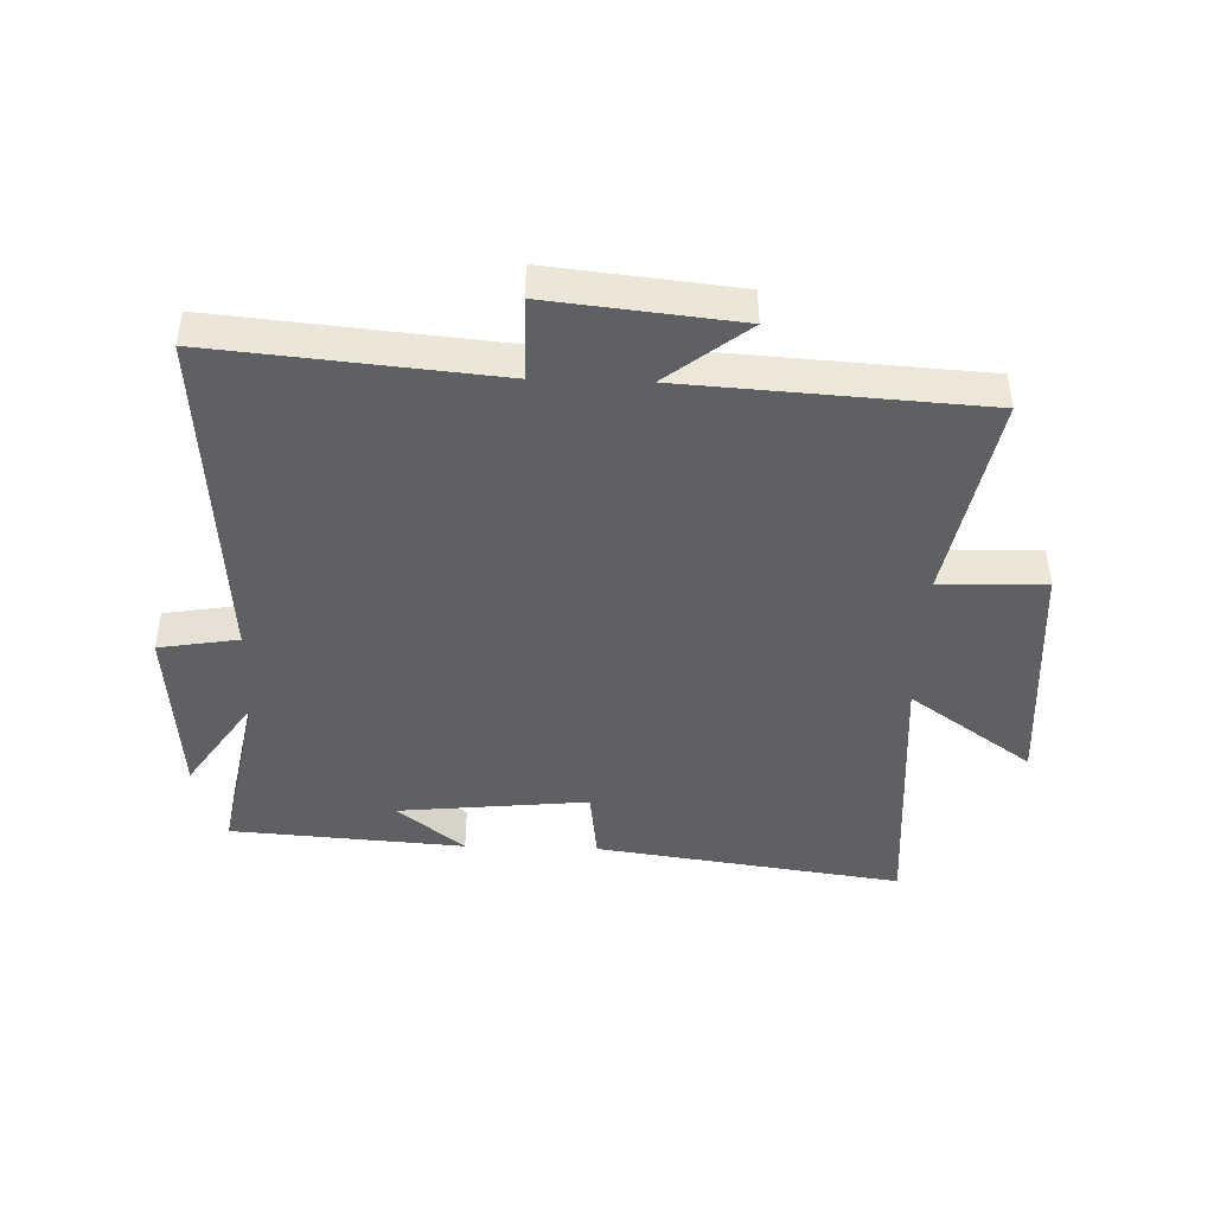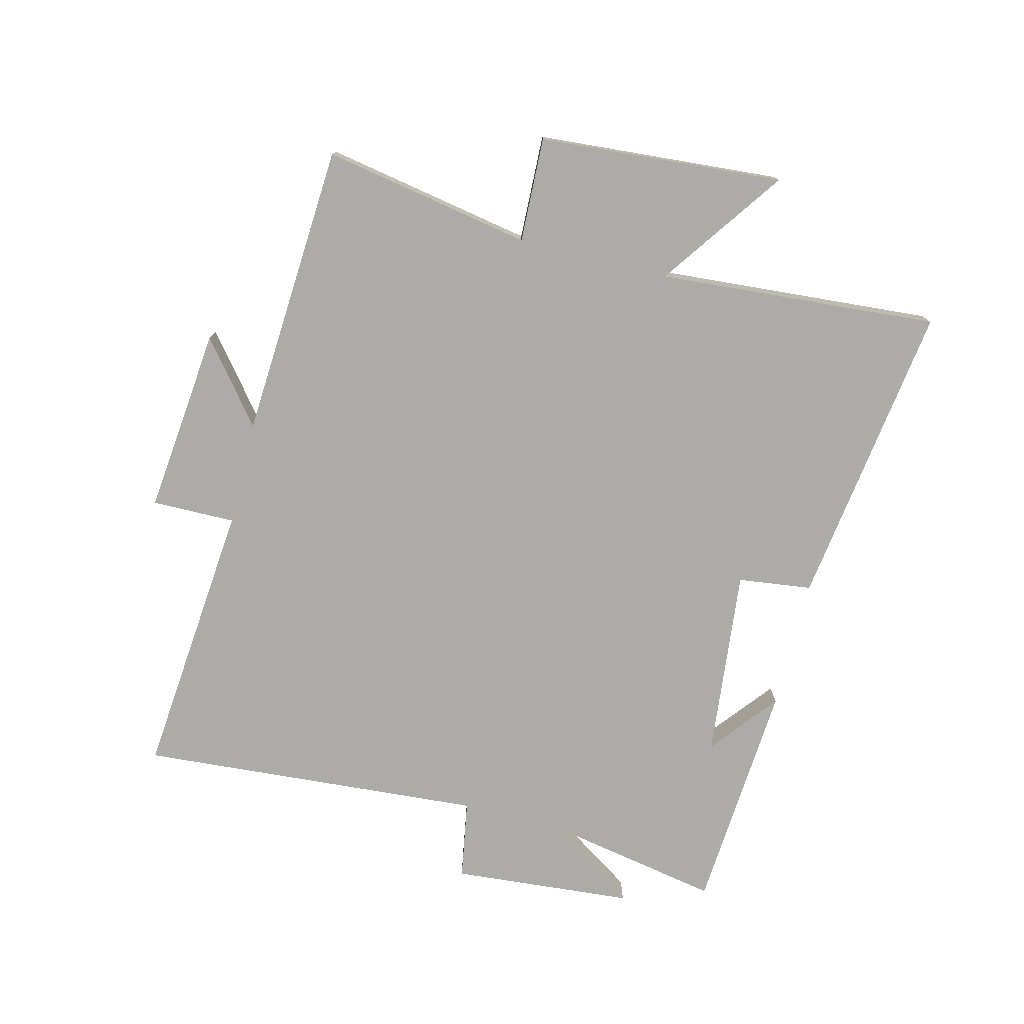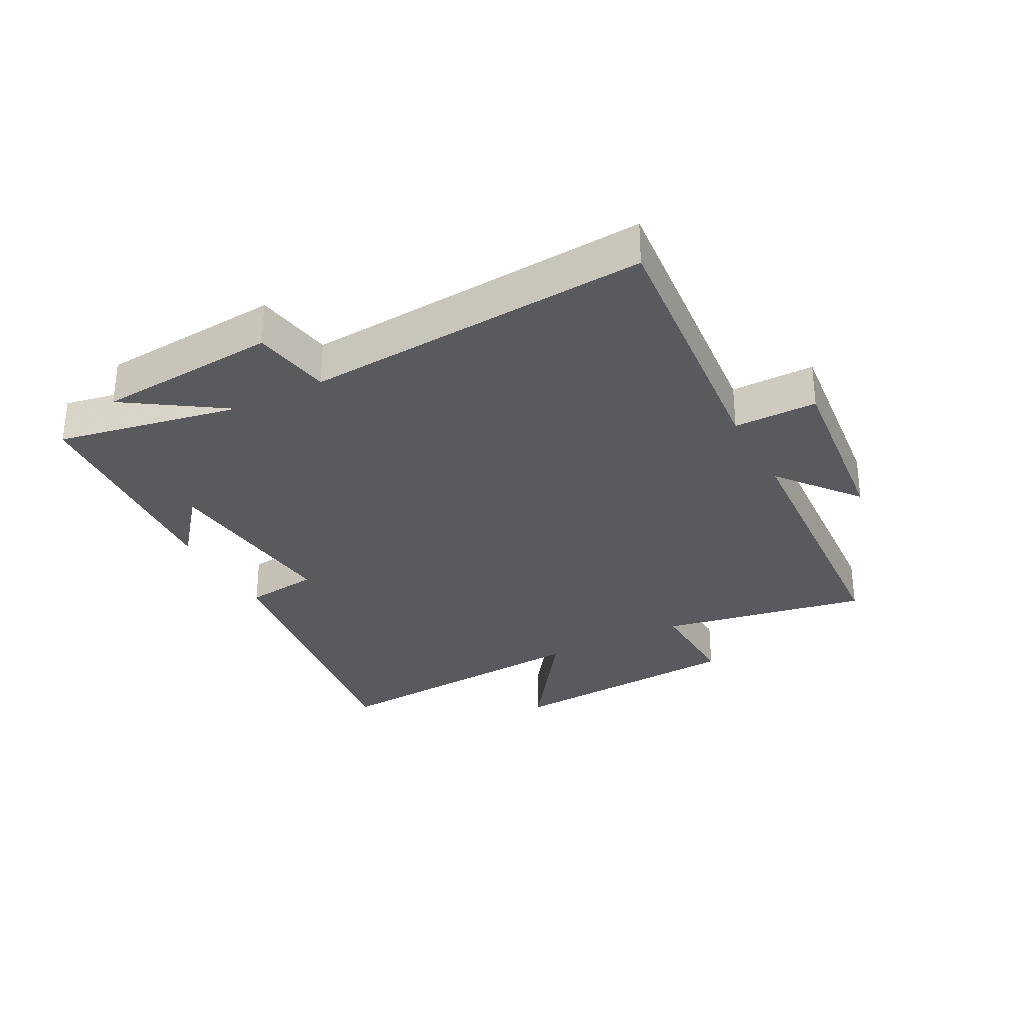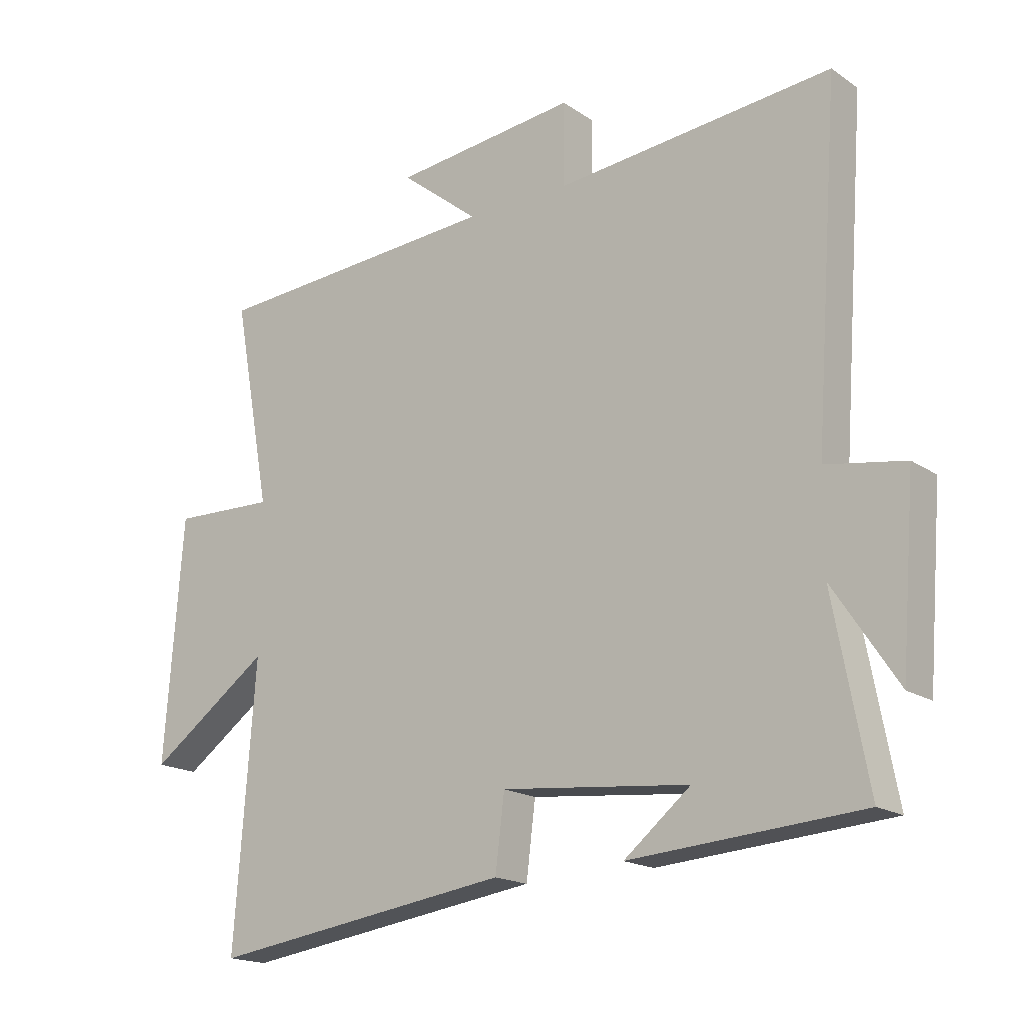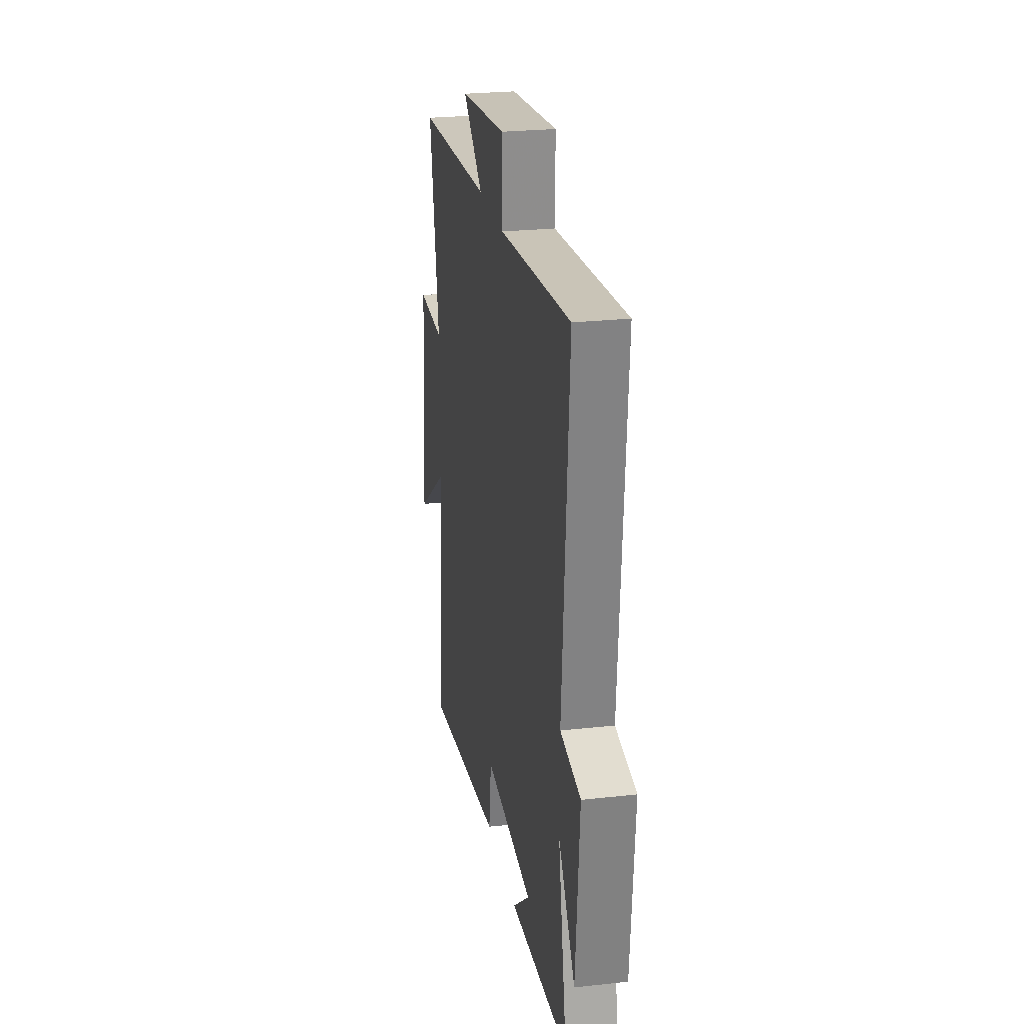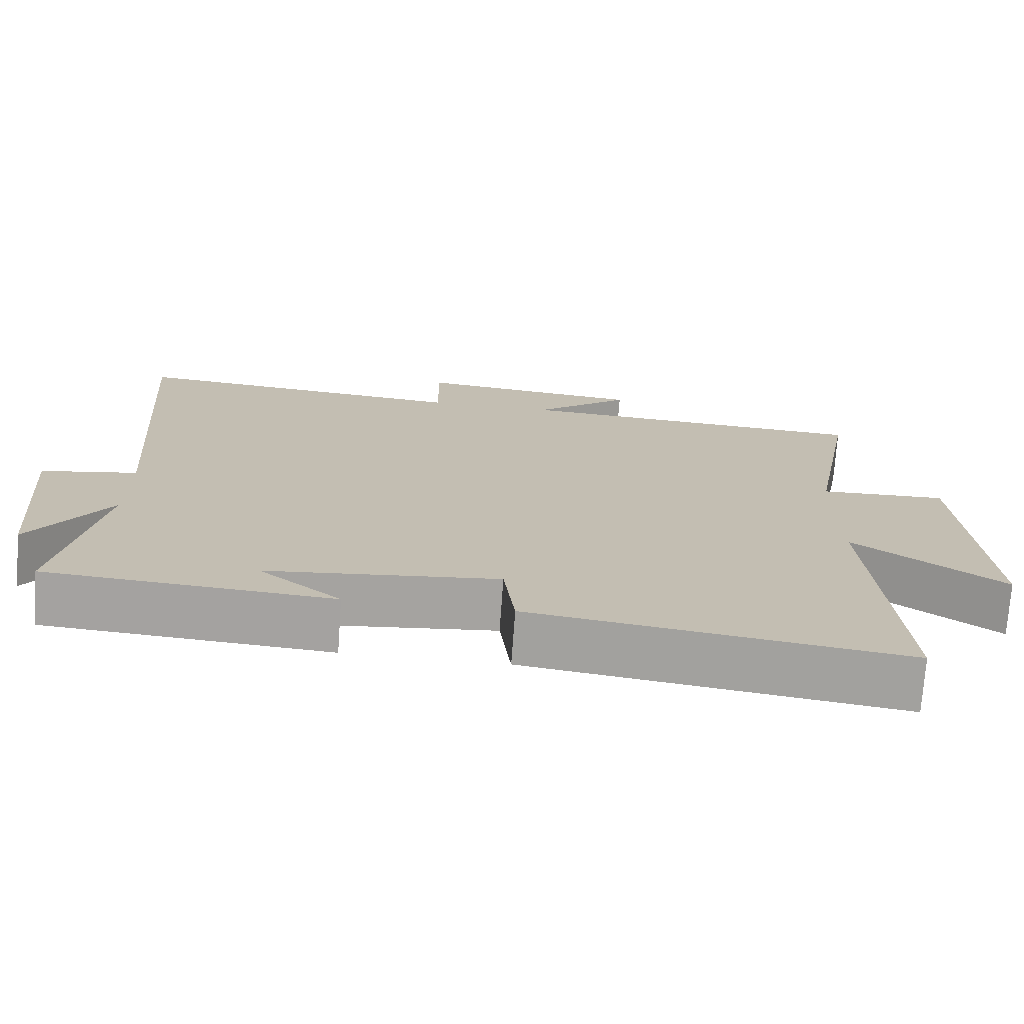
<metadata>
{"format":"obj","ext":"obj","renderer":"f3d","projection":"perspective","resolution":1024,"background":"white","views":[{"elev":-43.6,"azim":-1.9,"up":"+Y"},{"elev":-76.4,"azim":76.0,"up":"+Y"},{"elev":-30.7,"azim":-62.2,"up":"+Y"},{"elev":-17.9,"azim":-142.1,"up":"+Z"},{"elev":25.3,"azim":-100.2,"up":"+Z"},{"elev":-73.1,"azim":-4.1,"up":"+Z"}]}
</metadata>
<code>
v -0.541 0.07 0.542
v -0.088 0.07 0.5
v -0.089 0.07 0.635
v 0.213 0.07 0.603
v 0.084 0.07 0.5
v 0.562 0.07 0.47
v 0.5 0.07 0.132
v 0.67 0.07 0.138
v 0.7 0.07 -0.258
v 0.5 0.07 -0.116
v 0.534 0.07 -0.57
v 0.037 0.07 -0.5
v 0.022 0.07 -0.38
v -0.286 0.07 -0.412
v -0.177 0.07 -0.5
v -0.556 0.07 -0.473
v -0.5 0.07 -0.176
v -0.605 0.07 -0.334
v -0.629 0.07 -0.04
v -0.5 0.07 -0.018
v -0.541 0 0.542
v -0.088 0 0.5
v -0.089 0 0.635
v 0.213 0 0.603
v 0.084 0 0.5
v 0.562 0 0.47
v 0.5 0 0.132
v 0.67 0 0.138
v 0.7 0 -0.258
v 0.5 0 -0.116
v 0.534 0 -0.57
v 0.037 0 -0.5
v 0.022 0 -0.38
v -0.286 0 -0.412
v -0.177 0 -0.5
v -0.556 0 -0.473
v -0.5 0 -0.176
v -0.605 0 -0.334
v -0.629 0 -0.04
v -0.5 0 -0.018
f 17 18 19 20
f 14 15 16
f 14 16 17
f 13 14 17 20
f 10 11 12 13
f 7 8 9 10
f 20 1 2
f 13 20 2
f 10 13 2
f 7 10 2
f 2 3 4 5
f 2 5 6 7
f 40 39 38 37
f 36 35 34
f 37 36 34
f 40 37 34 33
f 33 32 31 30
f 30 29 28 27
f 22 21 40
f 22 40 33
f 22 33 30
f 22 30 27
f 25 24 23 22
f 27 26 25 22
f 1 21 22 2
f 2 22 23 3
f 3 23 24 4
f 4 24 25 5
f 5 25 26 6
f 6 26 27 7
f 7 27 28 8
f 8 28 29 9
f 9 29 30 10
f 10 30 31 11
f 11 31 32 12
f 12 32 33 13
f 13 33 34 14
f 14 34 35 15
f 15 35 36 16
f 16 36 37 17
f 17 37 38 18
f 18 38 39 19
f 19 39 40 20
f 20 40 21 1

</code>
